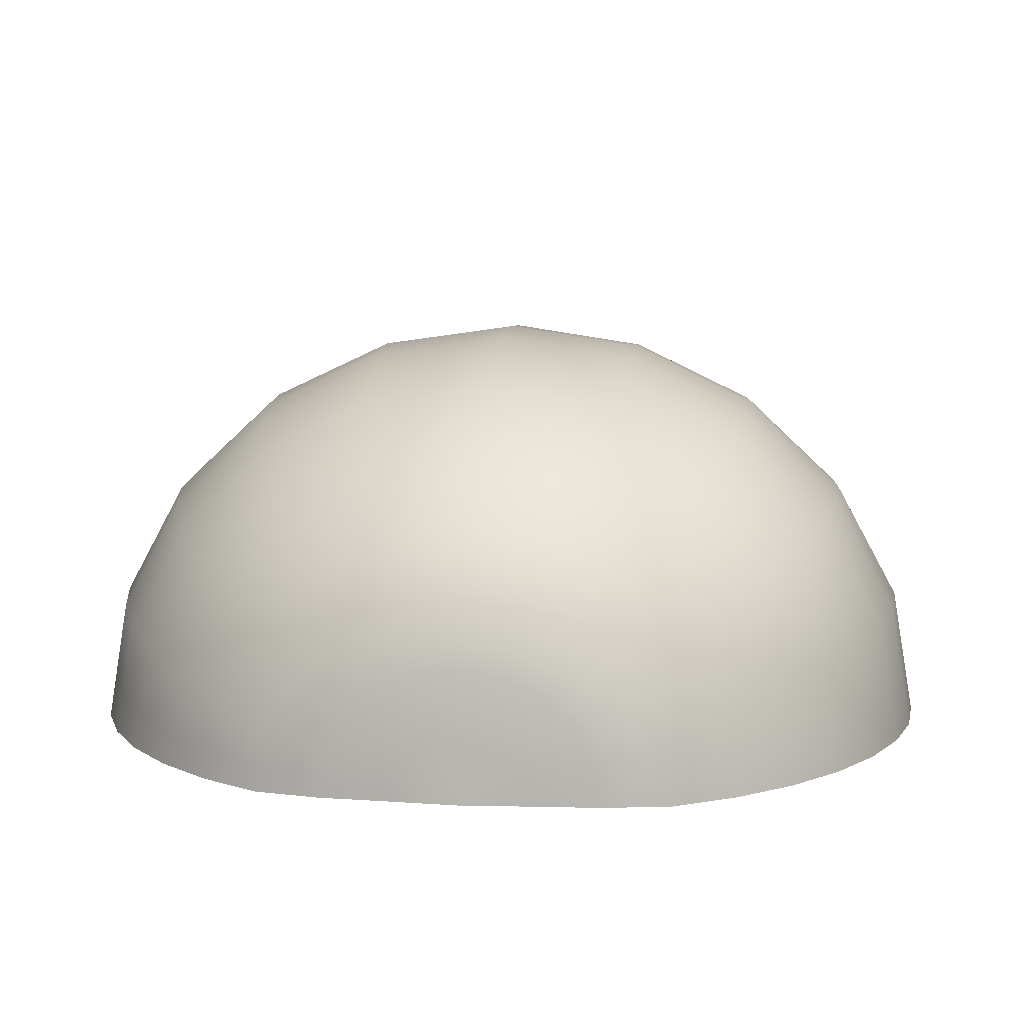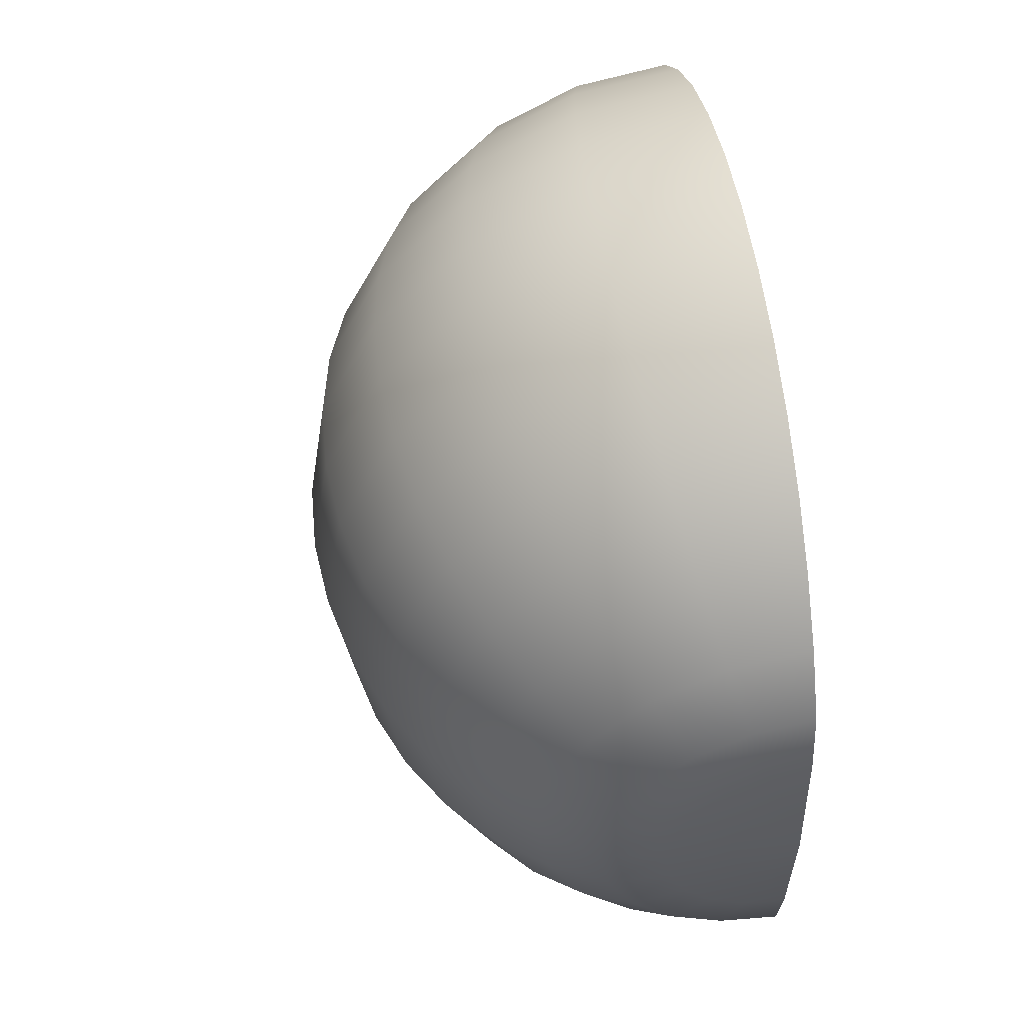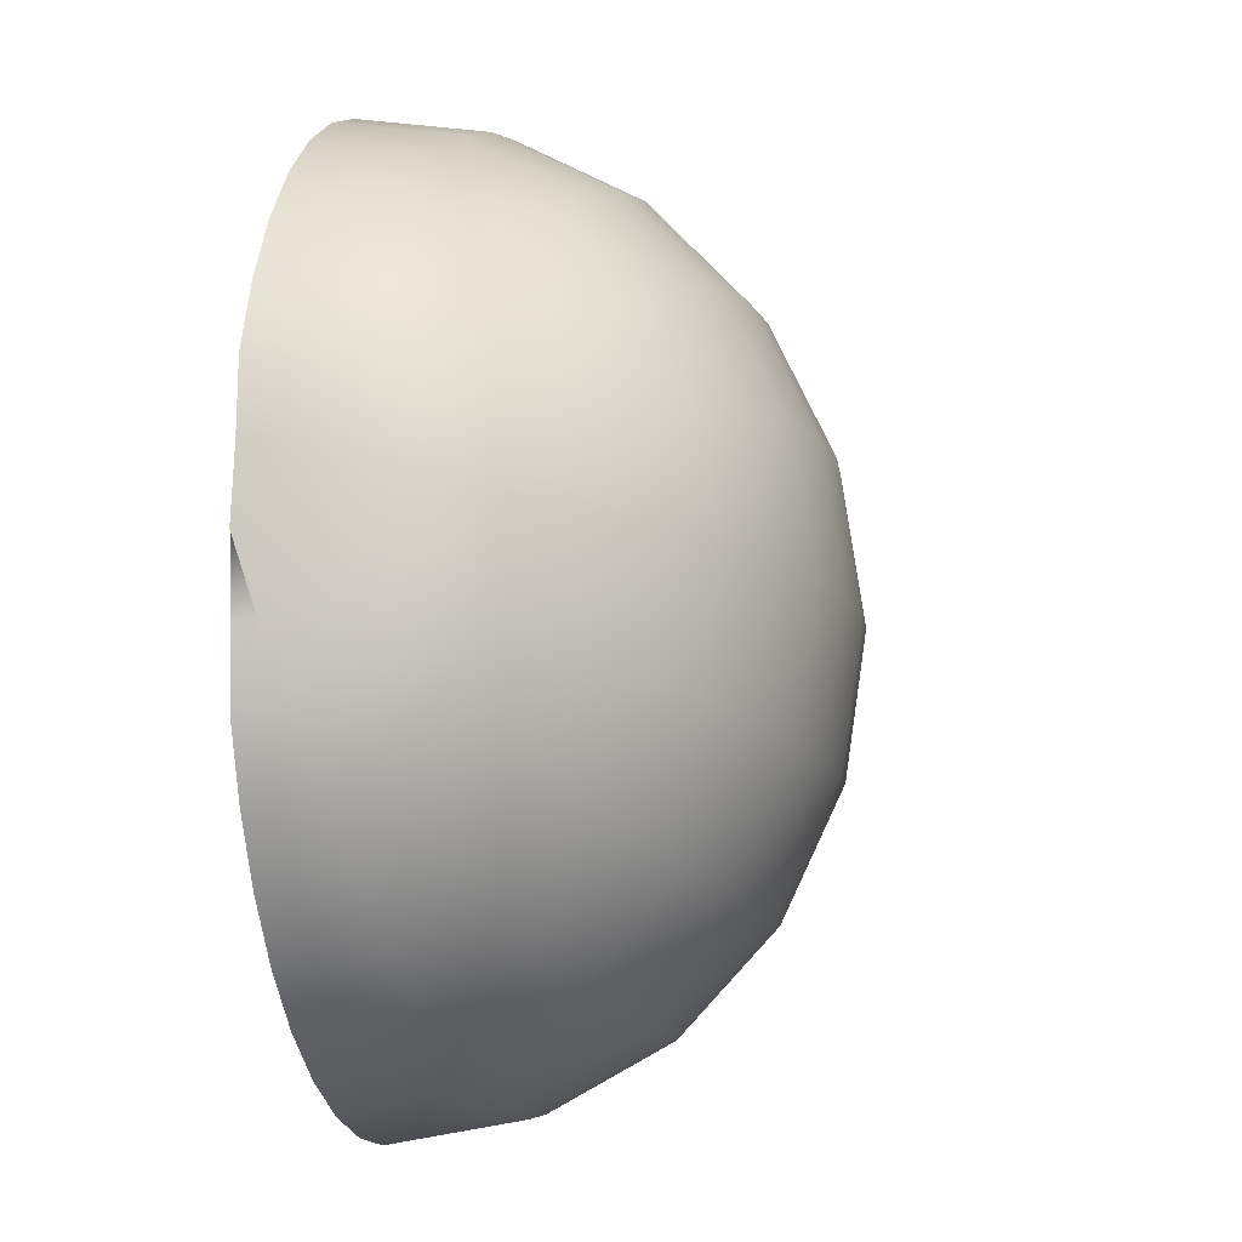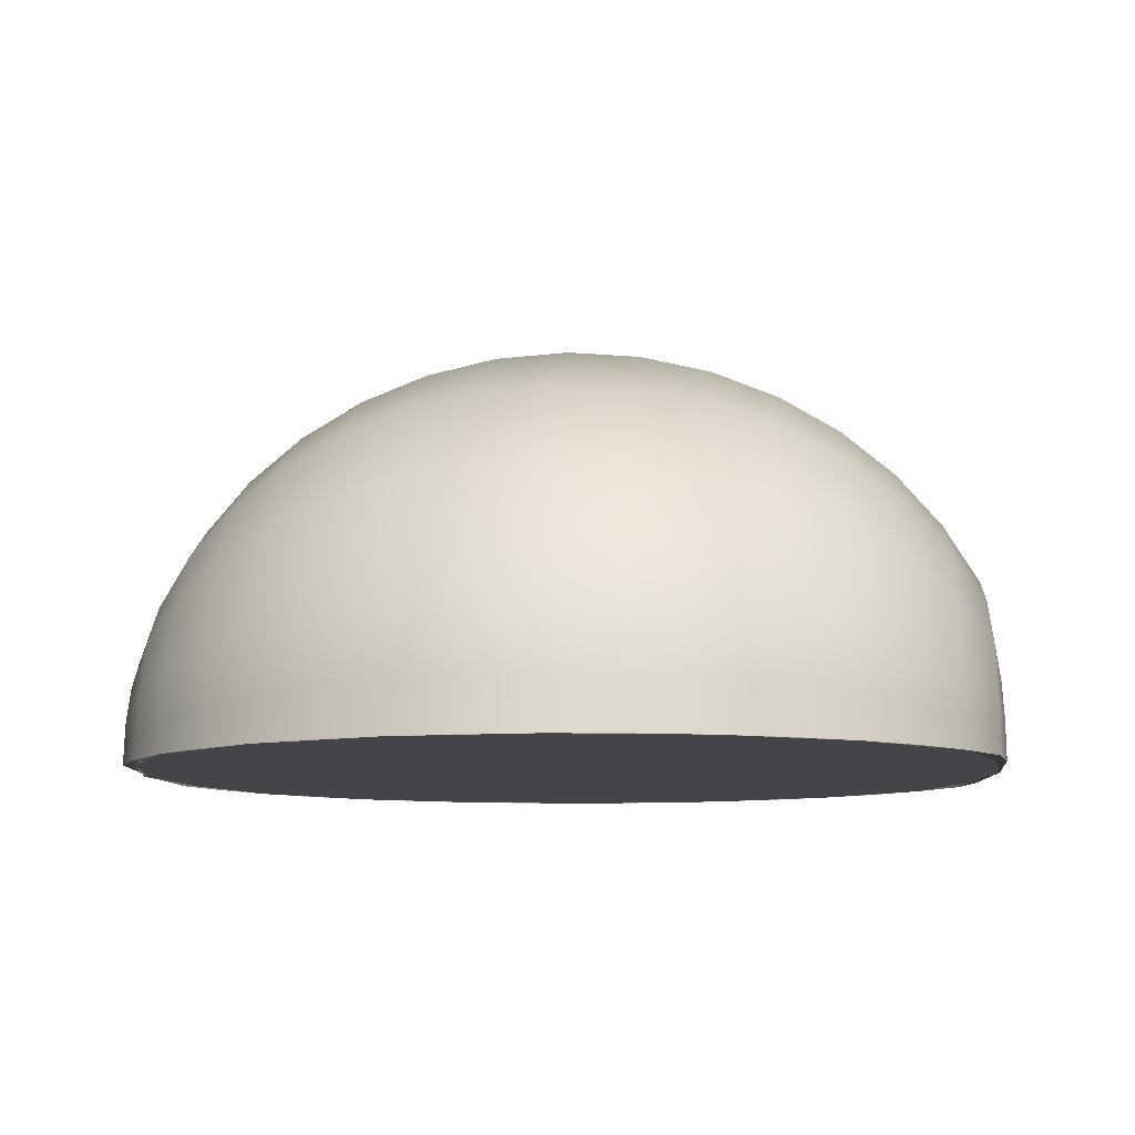
<metadata>
{"format":"obj","ext":"obj","renderer":"f3d","projection":"perspective","resolution":1024,"background":"white","views":[{"elev":9.9,"azim":-83.1,"up":"+Y"},{"elev":55.2,"azim":-99.3,"up":"+Z"},{"elev":-10.4,"azim":101.3,"up":"+Z"},{"elev":-9.1,"azim":-176.7,"up":"+Y"}]}
</metadata>
<code>
g default
v 0.04755 -0.6426 0.07727
v 0.04755 -0.6513 0.09545
v 0.04755 -0.6648 0.1099
v 0.04755 -0.6818 0.1191
v 0.04755 -0.7007 0.1223
v 0.04755 -0.7007 -0.00813
v 0.04755 -0.6818 -0.004937
v 0.04755 -0.6648 0.004329
v 0.04755 -0.6513 0.01876
v 0.04755 -0.6426 0.03695
v 0.04755 -0.6396 0.05711
v 0.05131 -0.5859 0.09693
v 0.05131 -0.6031 0.1329
v 0.05131 -0.6298 0.1614
v 0.05131 -0.6634 0.1797
v 0.05131 -0.7007 0.186
v 0.05131 -0.7007 -0.07176
v 0.05131 -0.6634 -0.06545
v 0.05131 -0.6298 -0.04715
v 0.05131 -0.6031 -0.01864
v 0.05131 -0.5859 0.01728
v 0.05131 -0.58 0.05711
v 0.06307 -0.5321 0.1156
v 0.06307 -0.5573 0.1684
v 0.06307 -0.5965 0.2103
v 0.06307 -0.6459 0.2372
v 0.06307 -0.7007 0.2464
v 0.06307 -0.7007 -0.1322
v 0.06307 -0.6459 -0.123
v 0.06307 -0.5965 -0.09606
v 0.06307 -0.5573 -0.05418
v 0.06307 -0.5321 -0.001398
v 0.06307 -0.5234 0.05711
v 0.09726 -0.4824 0.1329
v 0.09726 -0.515 0.2012
v 0.09726 -0.5658 0.2554
v 0.09726 -0.6298 0.2902
v 0.09726 -0.7007 0.3022
v 0.09726 -0.7007 -0.188
v 0.09726 -0.6298 -0.176
v 0.09726 -0.5658 -0.1412
v 0.09726 -0.515 -0.08697
v 0.09726 -0.4824 -0.01864
v 0.09726 -0.4712 0.05711
v 0.1398 -0.4381 0.1482
v 0.1398 -0.4773 0.2304
v 0.1398 -0.5384 0.2957
v 0.1398 -0.6154 0.3376
v 0.1398 -0.7007 0.352
v 0.1398 -0.7007 -0.2378
v 0.1398 -0.6154 -0.2233
v 0.1398 -0.5384 -0.1815
v 0.1398 -0.4773 -0.1162
v 0.1398 -0.4381 -0.03402
v 0.1398 -0.4246 0.05711
v 0.1895 -0.4003 0.1614
v 0.1895 -0.4452 0.2554
v 0.1895 -0.515 0.33
v 0.1895 -0.6031 0.378
v 0.1895 -0.7007 0.3945
v 0.1895 -0.7007 -0.2803
v 0.1895 -0.6031 -0.2638
v 0.1895 -0.515 -0.2158
v 0.1895 -0.4452 -0.1412
v 0.1895 -0.4003 -0.04715
v 0.1895 -0.3848 0.05711
v 0.2453 -0.3699 0.1719
v 0.2453 -0.4193 0.2755
v 0.2453 -0.4962 0.3577
v 0.2453 -0.5932 0.4105
v 0.2453 -0.7007 0.4287
v 0.2453 -0.7007 -0.3145
v 0.2453 -0.5932 -0.2963
v 0.2453 -0.4962 -0.2435
v 0.2453 -0.4193 -0.1613
v 0.2453 -0.3699 -0.05771
v 0.2453 -0.3528 0.05711
v 0.3058 -0.3476 0.1797
v 0.3058 -0.4003 0.2902
v 0.3058 -0.4824 0.378
v 0.3058 -0.5859 0.4343
v 0.3058 -0.7007 0.4537
v 0.3058 -0.7007 -0.3395
v 0.3058 -0.5859 -0.3201
v 0.3058 -0.4824 -0.2638
v 0.3058 -0.4003 -0.176
v 0.3058 -0.3476 -0.06545
v 0.3058 -0.3294 0.05711
v 0.3694 -0.334 0.1844
v 0.3694 -0.3887 0.2992
v 0.3694 -0.474 0.3903
v 0.3694 -0.5815 0.4488
v 0.3694 -0.7007 0.469
v 0.3694 -0.7007 -0.3548
v 0.3694 -0.5815 -0.3346
v 0.3694 -0.474 -0.2761
v 0.3694 -0.3887 -0.185
v 0.3694 -0.334 -0.07017
v 0.3694 -0.3151 0.05711
v 0.4346 -0.3294 0.186
v 0.4346 -0.3848 0.3022
v 0.4346 -0.4712 0.3945
v 0.4346 -0.58 0.4537
v 0.4346 -0.7007 0.4741
v 0.4346 -0.7007 -0.3599
v 0.4346 -0.58 -0.3395
v 0.4346 -0.4712 -0.2803
v 0.4346 -0.3848 -0.188
v 0.4346 -0.3294 -0.07176
v 0.4346 -0.3103 0.05711
v 0.4999 -0.334 0.1844
v 0.4999 -0.3887 0.2992
v 0.4999 -0.474 0.3903
v 0.4999 -0.5815 0.4488
v 0.4999 -0.7007 0.469
v 0.4999 -0.7007 -0.3548
v 0.4999 -0.5815 -0.3346
v 0.4999 -0.474 -0.2761
v 0.4999 -0.3887 -0.185
v 0.4999 -0.334 -0.07017
v 0.4999 -0.3151 0.05711
v 0.5635 -0.3476 0.1797
v 0.5635 -0.4003 0.2902
v 0.5635 -0.4824 0.378
v 0.5635 -0.5859 0.4343
v 0.5635 -0.7007 0.4537
v 0.5635 -0.7007 -0.3395
v 0.5635 -0.5859 -0.3201
v 0.5635 -0.4824 -0.2638
v 0.5635 -0.4003 -0.176
v 0.5635 -0.3476 -0.06545
v 0.5635 -0.3294 0.05711
v 0.624 -0.3699 0.1719
v 0.624 -0.4193 0.2755
v 0.624 -0.4962 0.3577
v 0.624 -0.5932 0.4105
v 0.624 -0.7007 0.4287
v 0.624 -0.7007 -0.3145
v 0.624 -0.5932 -0.2963
v 0.624 -0.4962 -0.2435
v 0.624 -0.4193 -0.1613
v 0.624 -0.3699 -0.05771
v 0.624 -0.3528 0.05711
v 0.6797 -0.4003 0.1614
v 0.6797 -0.4452 0.2554
v 0.6797 -0.515 0.33
v 0.6797 -0.6031 0.378
v 0.6797 -0.7007 0.3945
v 0.6797 -0.7007 -0.2803
v 0.6797 -0.6031 -0.2638
v 0.6797 -0.515 -0.2158
v 0.6797 -0.4452 -0.1412
v 0.6797 -0.4003 -0.04715
v 0.6797 -0.3848 0.05711
v 0.7295 -0.4381 0.1482
v 0.7295 -0.4773 0.2304
v 0.7295 -0.5384 0.2957
v 0.7295 -0.6154 0.3376
v 0.7295 -0.7007 0.352
v 0.7295 -0.7007 -0.2378
v 0.7295 -0.6154 -0.2233
v 0.7295 -0.5384 -0.1815
v 0.7295 -0.4773 -0.1162
v 0.7295 -0.4381 -0.03402
v 0.7295 -0.4246 0.05711
v 0.772 -0.4824 0.1329
v 0.772 -0.515 0.2012
v 0.772 -0.5658 0.2554
v 0.772 -0.6298 0.2902
v 0.772 -0.7007 0.3022
v 0.772 -0.7007 -0.188
v 0.772 -0.6298 -0.176
v 0.772 -0.5658 -0.1412
v 0.772 -0.515 -0.08697
v 0.772 -0.4824 -0.01864
v 0.772 -0.4712 0.05711
v 0.8062 -0.5321 0.1156
v 0.8062 -0.5573 0.1684
v 0.8062 -0.5965 0.2103
v 0.8062 -0.6459 0.2372
v 0.8062 -0.7007 0.2464
v 0.8062 -0.7007 -0.1322
v 0.8062 -0.6459 -0.123
v 0.8062 -0.5965 -0.09606
v 0.8062 -0.5573 -0.05418
v 0.8062 -0.5321 -0.001398
v 0.8062 -0.5234 0.05711
v 0.8312 -0.5859 0.09693
v 0.8312 -0.6031 0.1329
v 0.8312 -0.6298 0.1614
v 0.8312 -0.6634 0.1797
v 0.8312 -0.7007 0.186
v 0.8312 -0.7007 -0.07176
v 0.8312 -0.6634 -0.06545
v 0.8312 -0.6298 -0.04715
v 0.8312 -0.6031 -0.01864
v 0.8312 -0.5859 0.01728
v 0.8312 -0.58 0.05711
v 0.8341 -0.6426 0.07727
v 0.8341 -0.6513 0.09545
v 0.8341 -0.6648 0.1099
v 0.8341 -0.6818 0.1191
v 0.8341 -0.7007 0.1223
v 0.8341 -0.7007 -0.00813
v 0.8341 -0.6818 -0.004937
v 0.8341 -0.6648 0.004329
v 0.8341 -0.6513 0.01876
v 0.8341 -0.6426 0.03695
v 0.8341 -0.6396 0.05711
v 0.04302 -0.7007 0.05711
v 0.8422 -0.7007 0.05711
v 0.8197 -0.7007 0.186
v 0.772 -0.7007 0.3022
v 0.6797 -0.7007 0.3945
v 0.5635 -0.7007 0.4537
v 0.4346 -0.7007 0.4741
v 0.3058 -0.7007 0.4537
v 0.1895 -0.7007 0.3945
v 0.09728 -0.7007 0.3022
v 0.06105 -0.7007 0.186
v 0.04305 -0.7007 0.05711
v 0.06105 -0.7007 -0.07175
v 0.09728 -0.7007 -0.188
v 0.1895 -0.7007 -0.2802
v 0.3058 -0.7007 -0.3395
v 0.4346 -0.7007 -0.3599
v 0.5635 -0.7007 -0.3395
v 0.6797 -0.7007 -0.2802
v 0.772 -0.7007 -0.188
v 0.8197 -0.7007 -0.07175
v 0.8388 -0.7007 0.05711
v 0.8197 -0.7007 0.186
v 0.772 -0.7007 0.3022
v 0.6797 -0.7007 0.3945
v 0.5635 -0.7007 0.4537
v 0.4346 -0.7007 0.4741
v 0.3058 -0.7007 0.4537
v 0.1895 -0.7007 0.3945
v 0.09728 -0.7007 0.3022
v 0.06105 -0.7007 0.186
v 0.04305 -0.7007 0.05711
v 0.06105 -0.7007 -0.07175
v 0.09728 -0.7007 -0.188
v 0.1895 -0.7007 -0.2802
v 0.3058 -0.7007 -0.3395
v 0.4346 -0.7007 -0.3599
v 0.5635 -0.7007 -0.3395
v 0.6797 -0.7007 -0.2802
v 0.772 -0.7007 -0.188
v 0.8197 -0.7007 -0.07175
v 0.8388 -0.7007 0.05711
v 0.4222 -0.7007 0.05711
v 0.4222 -0.7007 0.05711
v 0.04755 -0.6934 -0.006906
v 0.05131 -0.6864 -0.06934
v 0.06307 -0.6797 -0.1287
v 0.09726 -0.6735 -0.1834
v 0.1398 -0.668 -0.2322
v 0.1895 -0.6633 -0.2739
v 0.2453 -0.6595 -0.3075
v 0.3058 -0.6567 -0.3321
v 0.3694 -0.655 -0.3471
v 0.4346 -0.6544 -0.3521
v 0.4999 -0.655 -0.3471
v 0.5635 -0.6567 -0.3321
v 0.624 -0.6595 -0.3075
v 0.6797 -0.6633 -0.2739
v 0.7295 -0.668 -0.2322
v 0.772 -0.6735 -0.1834
v 0.8062 -0.6797 -0.1287
v 0.8312 -0.6864 -0.06934
v 0.8341 -0.6934 -0.006906
v 0.8388 -0.7007 0.05662
v 0.8341 -0.6819 -0.004952
g pSphere3
f 1 2 12
f 12 2 13
f 2 3 13
f 13 3 14
f 3 4 14
f 14 4 15
f 4 5 15
f 15 5 16
f 17 6 255
f 18 255 7
f 7 255 254
f 255 6 254
f 7 8 18
f 18 8 19
f 8 9 19
f 19 9 20
f 9 10 20
f 20 10 21
f 10 11 21
f 21 11 22
f 11 1 22
f 22 1 12
f 12 13 23
f 23 13 24
f 13 14 24
f 24 14 25
f 14 15 25
f 25 15 26
f 15 16 26
f 26 16 27
f 28 17 256
f 17 255 256
f 29 256 18
f 256 255 18
f 18 19 29
f 29 19 30
f 19 20 30
f 30 20 31
f 20 21 31
f 31 21 32
f 21 22 32
f 32 22 33
f 22 12 33
f 33 12 23
f 23 24 34
f 34 24 35
f 24 25 35
f 35 25 36
f 25 26 36
f 36 26 37
f 26 27 37
f 37 27 38
f 39 28 257
f 28 256 257
f 40 257 29
f 257 256 29
f 29 30 40
f 40 30 41
f 30 31 41
f 41 31 42
f 31 32 42
f 42 32 43
f 32 33 43
f 43 33 44
f 33 23 44
f 44 23 34
f 34 35 45
f 45 35 46
f 35 36 46
f 46 36 47
f 36 37 47
f 47 37 48
f 37 38 48
f 48 38 49
f 50 39 258
f 39 257 258
f 51 258 40
f 258 257 40
f 40 41 51
f 51 41 52
f 41 42 52
f 52 42 53
f 42 43 53
f 53 43 54
f 43 44 54
f 54 44 55
f 44 34 55
f 55 34 45
f 45 46 56
f 56 46 57
f 46 47 57
f 57 47 58
f 47 48 58
f 58 48 59
f 48 49 59
f 59 49 60
f 61 50 259
f 50 258 259
f 62 259 51
f 259 258 51
f 51 52 62
f 62 52 63
f 52 53 63
f 63 53 64
f 53 54 64
f 64 54 65
f 54 55 65
f 65 55 66
f 55 45 66
f 66 45 56
f 56 57 67
f 67 57 68
f 57 58 68
f 68 58 69
f 58 59 69
f 69 59 70
f 59 60 70
f 70 60 71
f 72 61 260
f 61 259 260
f 73 260 62
f 260 259 62
f 62 63 73
f 73 63 74
f 63 64 74
f 74 64 75
f 64 65 75
f 75 65 76
f 65 66 76
f 76 66 77
f 66 56 77
f 77 56 67
f 67 68 78
f 78 68 79
f 68 69 79
f 79 69 80
f 69 70 80
f 80 70 81
f 70 71 81
f 81 71 82
f 83 72 261
f 72 260 261
f 84 261 73
f 261 260 73
f 73 74 84
f 84 74 85
f 74 75 85
f 85 75 86
f 75 76 86
f 86 76 87
f 76 77 87
f 87 77 88
f 77 67 88
f 88 67 78
f 78 79 89
f 89 79 90
f 79 80 90
f 90 80 91
f 80 81 91
f 91 81 92
f 81 82 92
f 92 82 93
f 94 83 262
f 83 261 262
f 95 262 84
f 262 261 84
f 84 85 95
f 95 85 96
f 85 86 96
f 96 86 97
f 86 87 97
f 97 87 98
f 87 88 98
f 98 88 99
f 88 78 99
f 99 78 89
f 89 90 100
f 100 90 101
f 90 91 101
f 101 91 102
f 91 92 102
f 102 92 103
f 92 93 103
f 103 93 104
f 105 94 263
f 94 262 263
f 263 262 106
f 262 95 106
f 95 96 106
f 106 96 107
f 96 97 107
f 107 97 108
f 97 98 108
f 108 98 109
f 98 99 109
f 109 99 110
f 99 89 110
f 110 89 100
f 100 101 111
f 111 101 112
f 101 102 112
f 112 102 113
f 102 103 113
f 113 103 114
f 103 104 114
f 114 104 115
f 105 263 116
f 116 263 264
f 263 106 264
f 264 106 117
f 106 107 117
f 117 107 118
f 107 108 118
f 118 108 119
f 108 109 119
f 119 109 120
f 109 110 120
f 120 110 121
f 110 100 121
f 121 100 111
f 111 112 122
f 122 112 123
f 112 113 123
f 123 113 124
f 113 114 124
f 124 114 125
f 114 115 125
f 125 115 126
f 116 264 127
f 127 264 265
f 117 128 264
f 265 264 128
f 117 118 128
f 128 118 129
f 118 119 129
f 129 119 130
f 119 120 130
f 130 120 131
f 120 121 131
f 131 121 132
f 121 111 132
f 132 111 122
f 122 123 133
f 133 123 134
f 123 124 134
f 134 124 135
f 124 125 135
f 135 125 136
f 125 126 136
f 136 126 137
f 127 265 138
f 138 265 266
f 128 139 265
f 266 265 139
f 128 129 139
f 139 129 140
f 129 130 140
f 140 130 141
f 130 131 141
f 141 131 142
f 131 132 142
f 142 132 143
f 132 122 143
f 143 122 133
f 133 134 144
f 144 134 145
f 134 135 145
f 145 135 146
f 135 136 146
f 146 136 147
f 136 137 147
f 147 137 148
f 138 266 149
f 149 266 267
f 139 150 266
f 267 266 150
f 139 140 150
f 150 140 151
f 140 141 151
f 151 141 152
f 141 142 152
f 152 142 153
f 142 143 153
f 153 143 154
f 143 133 154
f 154 133 144
f 144 145 155
f 155 145 156
f 145 146 156
f 156 146 157
f 146 147 157
f 157 147 158
f 147 148 158
f 158 148 159
f 149 267 160
f 160 267 268
f 150 161 267
f 268 267 161
f 150 151 161
f 161 151 162
f 151 152 162
f 162 152 163
f 152 153 163
f 163 153 164
f 153 154 164
f 164 154 165
f 154 144 165
f 165 144 155
f 155 156 166
f 166 156 167
f 156 157 167
f 167 157 168
f 157 158 168
f 168 158 169
f 158 159 169
f 169 159 170
f 160 268 171
f 171 268 269
f 161 172 268
f 269 268 172
f 161 162 172
f 172 162 173
f 162 163 173
f 173 163 174
f 163 164 174
f 174 164 175
f 164 165 175
f 175 165 176
f 165 155 176
f 176 155 166
f 166 167 177
f 177 167 178
f 167 168 178
f 178 168 179
f 168 169 179
f 179 169 180
f 169 170 180
f 180 170 181
f 171 269 182
f 182 269 270
f 172 183 269
f 270 269 183
f 172 173 183
f 183 173 184
f 173 174 184
f 184 174 185
f 174 175 185
f 185 175 186
f 175 176 186
f 186 176 187
f 176 166 187
f 187 166 177
f 177 178 188
f 188 178 189
f 178 179 189
f 189 179 190
f 179 180 190
f 190 180 191
f 180 181 191
f 191 181 192
f 182 270 193
f 193 270 271
f 183 194 270
f 271 270 194
f 183 184 194
f 194 184 195
f 184 185 195
f 195 185 196
f 185 186 196
f 196 186 197
f 186 187 197
f 197 187 198
f 187 177 198
f 198 177 188
f 188 189 199
f 199 189 200
f 189 190 200
f 200 190 201
f 190 191 201
f 201 191 202
f 191 192 202
f 202 192 203
f 193 271 204
f 194 205 271
f 205 274 271
f 274 272 271
f 272 204 271
f 194 195 205
f 205 195 206
f 195 196 206
f 206 196 207
f 196 197 207
f 207 197 208
f 197 198 208
f 208 198 209
f 198 188 209
f 209 188 199
f 2 1 210
f 3 2 210
f 4 3 210
f 5 4 210
f 7 254 210
f 254 6 210
f 8 7 210
f 9 8 210
f 10 9 210
f 11 10 210
f 1 11 210
f 199 200 211
f 200 201 211
f 201 202 211
f 202 203 211
f 205 211 274
f 273 274 211
f 205 206 211
f 206 207 211
f 207 208 211
f 208 209 211
f 209 199 211
f 212 213 232
f 232 213 233
f 213 214 233
f 233 214 234
f 234 214 235
f 214 215 235
f 235 215 236
f 215 216 236
f 216 217 236
f 236 217 237
f 217 218 237
f 237 218 238
f 218 219 238
f 238 219 239
f 219 220 239
f 239 220 240
f 220 221 240
f 240 221 241
f 221 222 241
f 241 222 242
f 222 223 242
f 242 223 243
f 223 224 243
f 243 224 244
f 224 225 244
f 244 225 245
f 225 226 245
f 245 226 246
f 226 227 246
f 246 227 247
f 227 228 247
f 247 228 248
f 228 229 248
f 248 229 249
f 229 230 249
f 249 230 250
f 230 231 250
f 250 231 251
f 231 212 251
f 251 212 232
f 213 212 252
f 214 213 252
f 215 214 252
f 216 215 252
f 217 216 252
f 218 217 252
f 219 218 252
f 220 219 252
f 221 220 252
f 222 221 252
f 223 222 252
f 224 223 252
f 225 224 252
f 226 225 252
f 227 226 252
f 228 227 252
f 229 228 252
f 230 229 252
f 231 230 252
f 212 231 252
f 232 233 253
f 233 234 253
f 234 235 253
f 235 236 253
f 236 237 253
f 237 238 253
f 238 239 253
f 239 240 253
f 240 241 253
f 241 242 253
f 242 243 253
f 243 244 253
f 244 245 253
f 245 246 253
f 246 247 253
f 247 248 253
f 248 249 253
f 249 250 253
f 250 251 253
f 251 232 253
f 274 273 272
f 204 272 273

</code>
